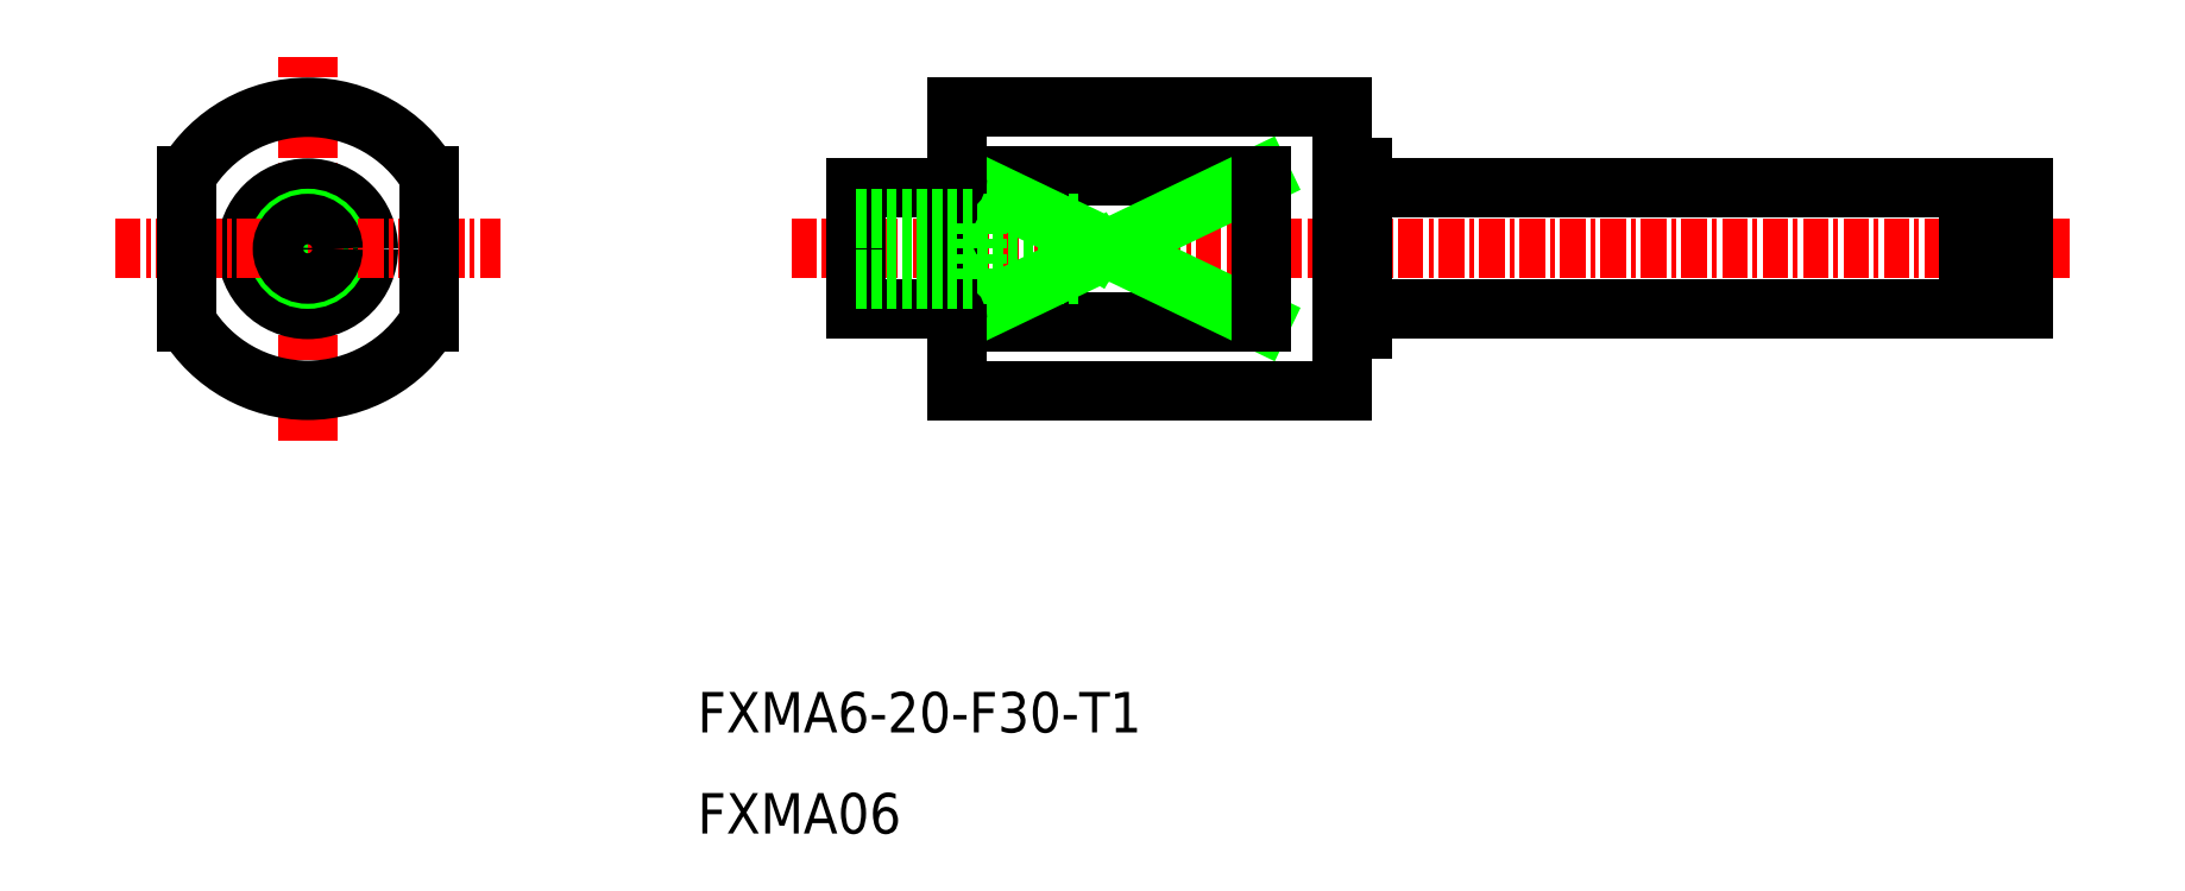
<metadata>
{"format":"dxf","ext":"dxf","renderer":"ezdxf+matplotlib","layout":"modelspace","background":"white","min_lineweight":24,"dpi":150}
</metadata>
<code>
0
SECTION
2
ENTITIES
0
LINE
8
0
10
-2.079e+04
20
3.084e+04
30
0
11
-2.076e+04
21
3.084e+04
31
0
0
LINE
8
0
10
-2.079e+04
20
3.084e+04
30
0
11
-2.076e+04
21
3.084e+04
31
0
0
LINE
8
CENTER
10
-2.081e+04
20
3.084e+04
30
0
11
-2.075e+04
21
3.084e+04
31
0
0
LINE
8
0
10
-2.081e+04
20
3.083e+04
30
0
11
-2.079e+04
21
3.083e+04
31
0
0
LINE
8
0
10
-2.081e+04
20
3.084e+04
30
0
11
-2.079e+04
21
3.084e+04
31
0
0
LINE
8
0
10
-2.081e+04
20
3.083e+04
30
0
11
-2.079e+04
21
3.083e+04
31
0
0
LINE
8
0
10
-2.081e+04
20
3.085e+04
30
0
11
-2.079e+04
21
3.085e+04
31
0
0
LINE
8
0
10
-2.081e+04
20
3.084e+04
30
0
11
-2.079e+04
21
3.083e+04
31
0
0
LINE
8
0
10
-2.081e+04
20
3.083e+04
30
0
11
-2.079e+04
21
3.084e+04
31
0
0
LINE
8
0
10
-2.081e+04
20
3.085e+04
30
0
11
-2.081e+04
21
3.083e+04
31
0
0
LINE
8
0
10
-2.079e+04
20
3.084e+04
30
0
11
-2.079e+04
21
3.083e+04
31
0
0
LINE
8
CENTER
10
-2.084e+04
20
3.083e+04
30
0
11
-2.084e+04
21
3.085e+04
31
0
0
CIRCLE
8
0
10
-2.084e+04
20
3.084e+04
30
0
40
3
0
ARC
8
0
10
-2.084e+04
20
3.084e+04
30
0
40
7
50
211
51
329
0
CIRCLE
8
0
10
-2.084e+04
20
3.084e+04
30
0
40
1.5
0
LINE
8
CENTER
10
-2.085e+04
20
3.084e+04
30
0
11
-2.083e+04
21
3.084e+04
31
0
0
LINE
8
0
10
-2.075e+04
20
3.084e+04
30
0
11
-2.075e+04
21
3.084e+04
31
0
0
LINE
8
0
10
-2.076e+04
20
3.084e+04
30
0
11
-2.076e+04
21
3.084e+04
31
0
0
LINE
8
0
10
-2.076e+04
20
3.084e+04
30
0
11
-2.076e+04
21
3.084e+04
31
0
0
LINE
8
0
10
-2.076e+04
20
3.084e+04
30
0
11
-2.075e+04
21
3.084e+04
31
0
0
LINE
8
0
10
-2.076e+04
20
3.084e+04
30
0
11
-2.076e+04
21
3.084e+04
31
0
0
LINE
8
0
10
-2.076e+04
20
3.084e+04
30
0
11
-2.075e+04
21
3.084e+04
31
0
0
LINE
8
0
10
-2.076e+04
20
3.084e+04
30
0
11
-2.076e+04
21
3.084e+04
31
0
0
LINE
8
0
10
-2.079e+04
20
3.083e+04
30
0
11
-2.079e+04
21
3.084e+04
31
0
0
LINE
8
0
10
-2.079e+04
20
3.083e+04
30
0
11
-2.079e+04
21
3.085e+04
31
0
0
LINE
8
0
10
-2.079e+04
20
3.084e+04
30
0
11
-2.079e+04
21
3.084e+04
31
0
0
LINE
8
0
10
-2.079e+04
20
3.083e+04
30
0
11
-2.079e+04
21
3.083e+04
31
0
0
LINE
8
0
10
-2.084e+04
20
3.084e+04
30
0
11
-2.084e+04
21
3.083e+04
31
0
0
LINE
8
0
10
-2.083e+04
20
3.084e+04
30
0
11
-2.083e+04
21
3.083e+04
31
0
0
ARC
8
0
10
-2.084e+04
20
3.084e+04
30
0
40
7
50
31
51
149
0
LINE
8
0
10
-2.08e+04
20
3.084e+04
30
0
11
-2.08e+04
21
3.084e+04
31
0
0
LINE
8
0
10
-2.081e+04
20
3.084e+04
30
0
11
-2.081e+04
21
3.084e+04
31
0
0
LINE
8
0
10
-2.08e+04
20
3.084e+04
30
0
11
-2.08e+04
21
3.084e+04
31
0
0
LINE
8
0
10
-2.081e+04
20
3.084e+04
30
0
11
-2.08e+04
21
3.084e+04
31
0
0
LINE
8
0
10
-2.081e+04
20
3.084e+04
30
0
11
-2.081e+04
21
3.084e+04
31
0
0
LINE
8
0
10
-2.081e+04
20
3.084e+04
30
0
11
-2.081e+04
21
3.084e+04
31
0
0
LINE
8
0
10
-2.081e+04
20
3.084e+04
30
0
11
-2.08e+04
21
3.084e+04
31
0
0
LINE
8
0
10
-2.081e+04
20
3.084e+04
30
0
11
-2.081e+04
21
3.084e+04
31
0
0
LINE
8
0
10
-2.08e+04
20
3.084e+04
30
0
11
-2.08e+04
21
3.084e+04
31
0
0
LINE
8
0
10
-2.081e+04
20
3.084e+04
30
0
11
-2.081e+04
21
3.084e+04
31
0
0
CIRCLE
8
0
10
-2.084e+04
20
3.084e+04
30
0
40
1.25
0
TEXT
8
0
10
-2.082e+04
20
3.081e+04
30
0
40
2
1
FXMA6-20-F30-T1
7
MISUMI
0
TEXT
8
0
10
-2.082e+04
20
3.081e+04
30
0
40
2
1
FXMA06
7
MISUMI
0
LINE
8
0
10
-2.081e+04
20
3.084e+04
30
0
11
-2.081e+04
21
3.084e+04
31
0
0
LINE
8
0
10
-2.081e+04
20
3.084e+04
30
0
11
-2.081e+04
21
3.084e+04
31
0
0
LINE
8
0
10
-2.081e+04
20
3.084e+04
30
0
11
-2.081e+04
21
3.084e+04
31
0
0
ARC
8
0
10
-2.081e+04
20
3.083e+04
30
0
40
0.5
50
0
51
90
0
ARC
8
0
10
-2.081e+04
20
3.084e+04
30
0
40
0.5
50
270
51
0
0
LINE
8
0
10
-2.081e+04
20
3.084e+04
30
0
11
-2.081e+04
21
3.084e+04
31
0
0
LINE
8
0
10
-2.081e+04
20
3.084e+04
30
0
11
-2.081e+04
21
3.084e+04
31
0
0
LINE
8
0
10
-2.081e+04
20
3.084e+04
30
0
11
-2.081e+04
21
3.084e+04
31
0
0
POINT
8
0
10
-1.984e+04
20
3.06e+04
30
0
0
ENDSEC
0
EOF

</code>
